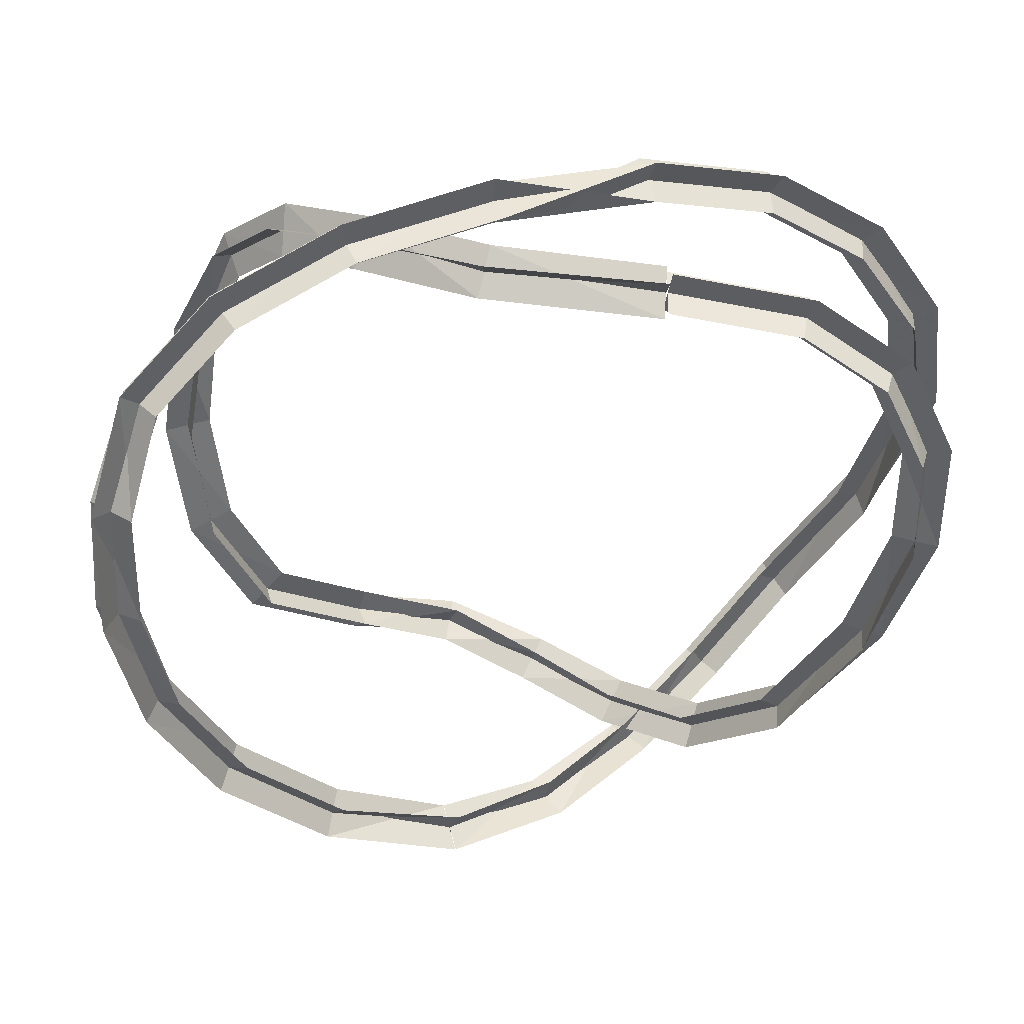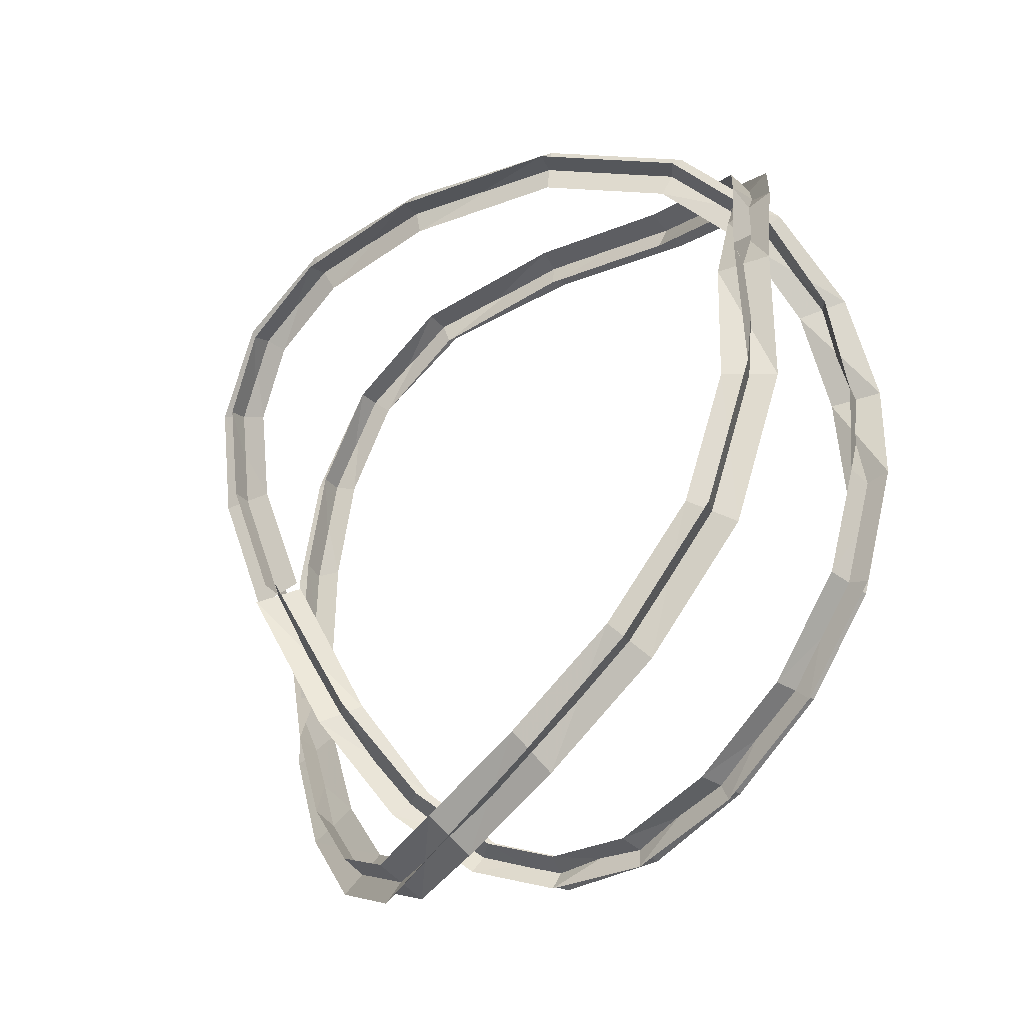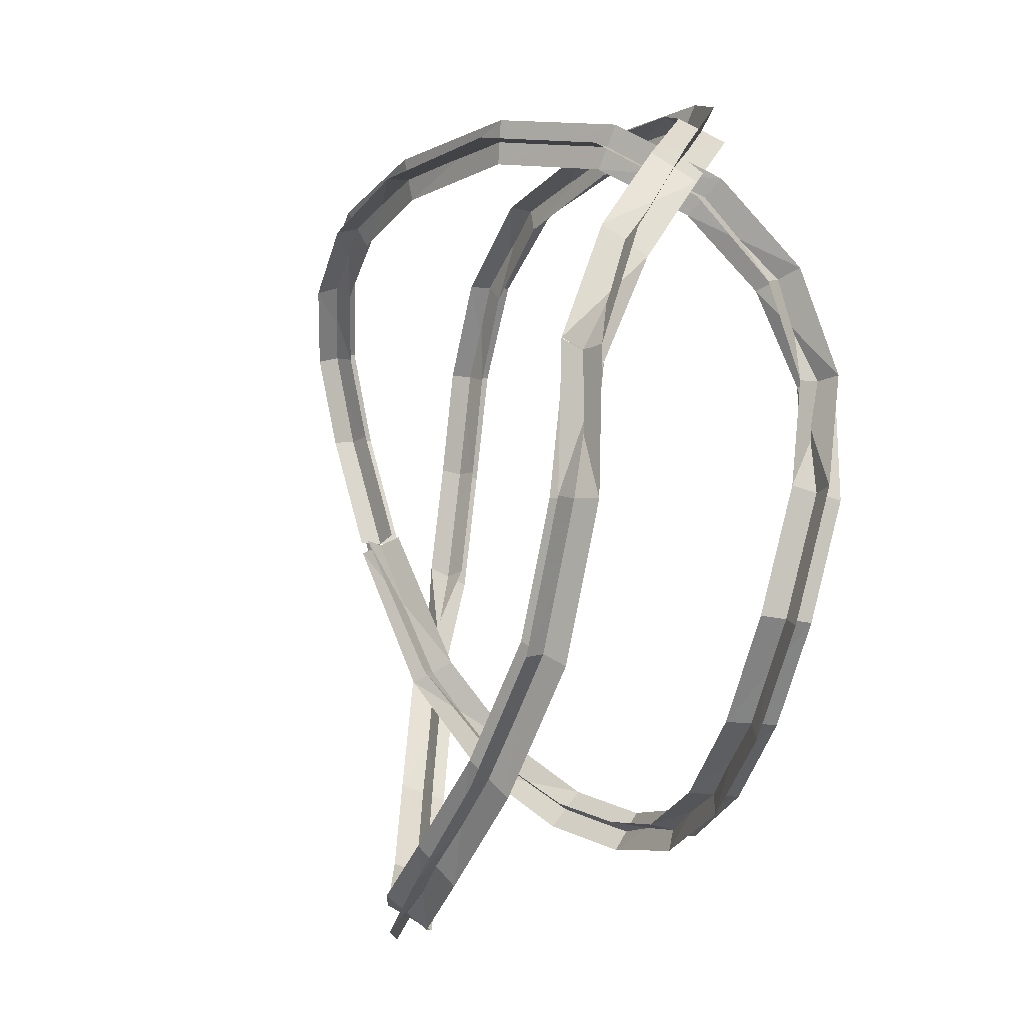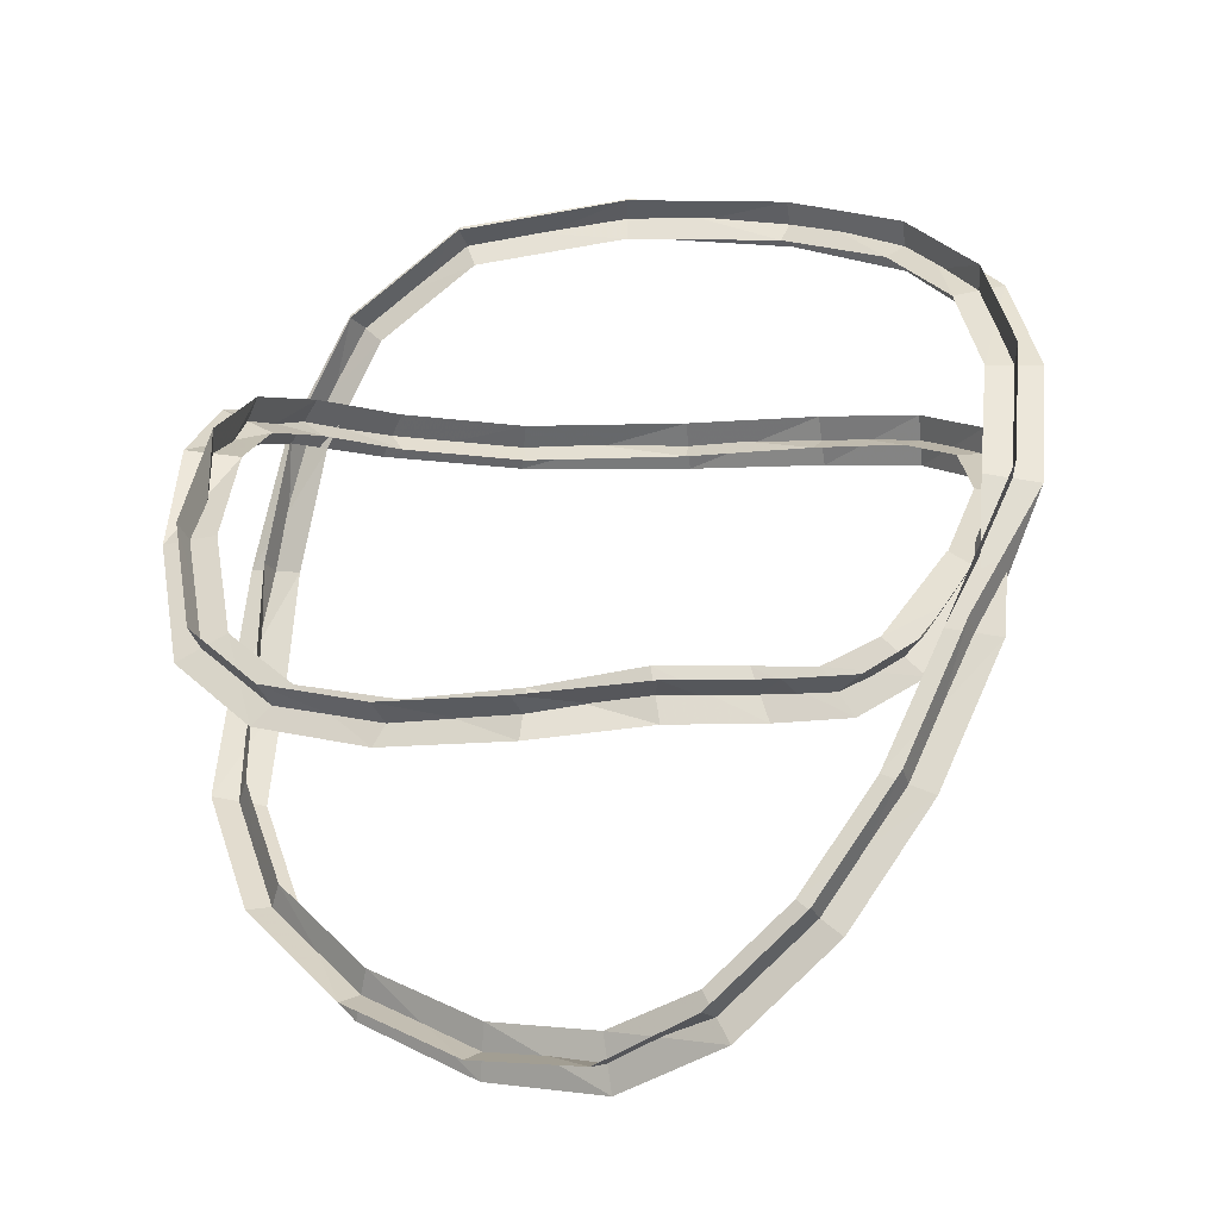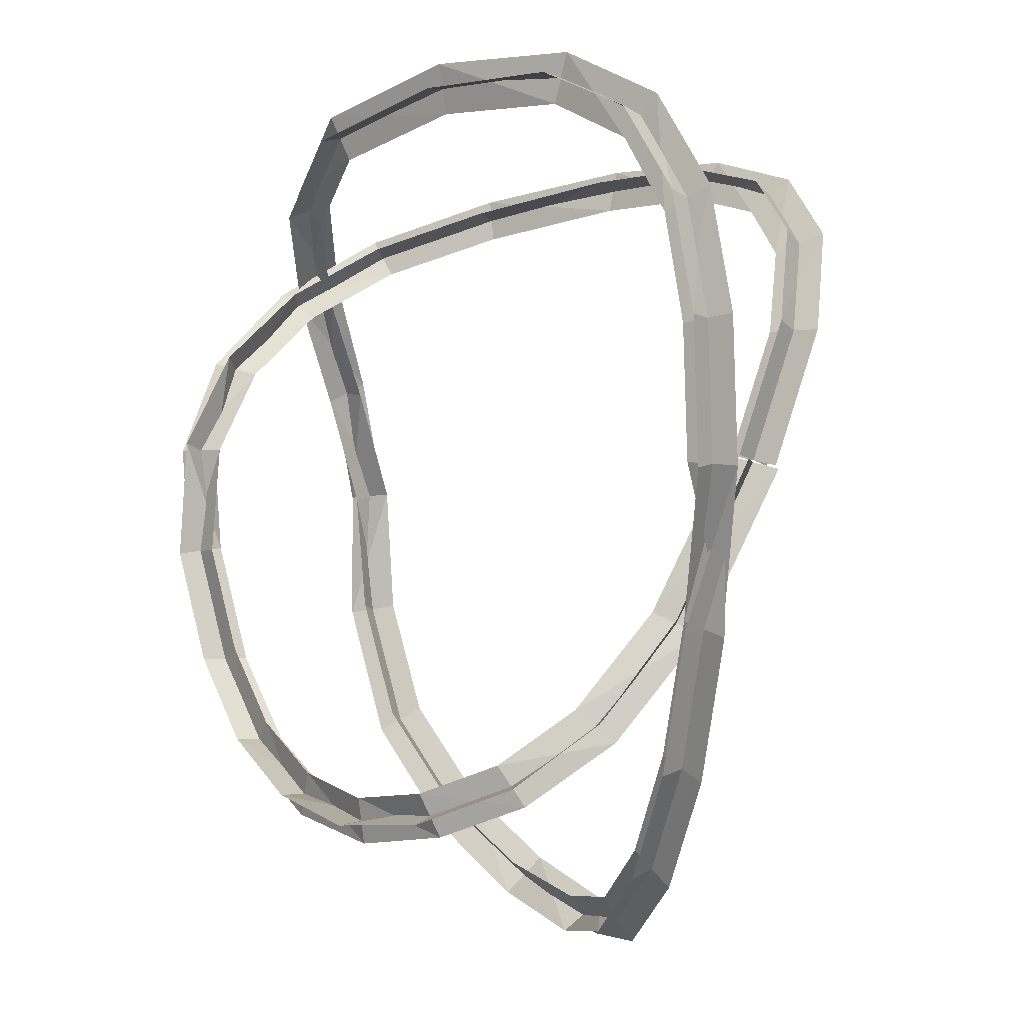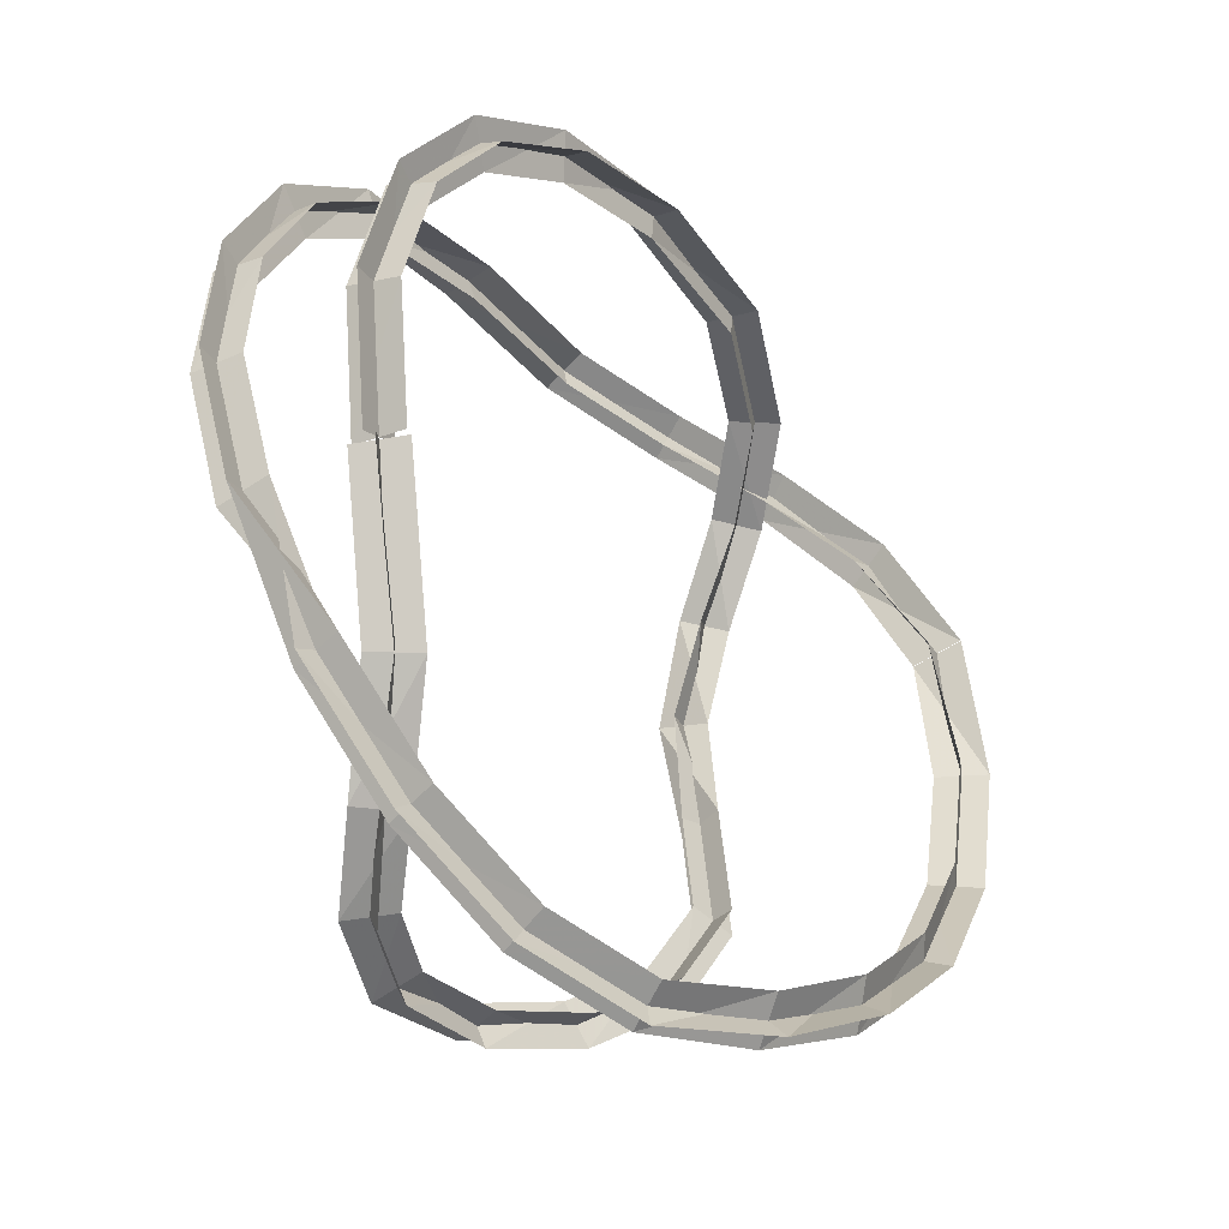
<metadata>
{"format":"obj","ext":"obj","renderer":"f3d","projection":"perspective","resolution":1024,"background":"white","views":[{"elev":-35.9,"azim":63.0,"up":"+Z"},{"elev":-30.1,"azim":-153.1,"up":"+Y"},{"elev":-7.8,"azim":-127.1,"up":"+Y"},{"elev":-51.4,"azim":0.6,"up":"+Y"},{"elev":-12.6,"azim":35.7,"up":"+Y"},{"elev":-32.6,"azim":117.3,"up":"+Y"}]}
</metadata>
<code>
g Plane01
v -9.045 2.211 47.19
v -7.725 2.139 47.14
v -9.115 -1.334 47.03
v -7.869 -1.212 46.6
v -7.948 -5.012 46.99
v -6.854 -4.402 46.56
v -5.657 -7.918 47.09
v -4.781 -7.042 46.63
v -2.883 -9.993 47.56
v -2.176 -9.028 47
v -0.2514 -11.14 48.61
v 0.427 -10.29 47.85
v 1.944 -11.27 50.3
v 2.569 -10.62 49.33
v 4.099 -10.11 52
v 4.52 -9.565 50.87
v 5.991 -7.826 53.55
v 6.335 -7.392 52.35
v 7.524 -4.735 54.97
v 7.865 -4.374 53.75
v 9.43 -1.097 55.63
v 8.135 -0.8406 55.71
v 9.809 2.313 56.35
v 8.487 2.299 56.38
v 9.304 5.539 56.41
v 8.05 5.119 56.41
v 7.695 8.3 56.1
v 6.726 7.399 56.07
v 4.827 10.23 55.73
v 4.351 9.003 55.59
v 0.6751 11.01 55.61
v 0.6326 9.745 55.22
v -3.498 10.7 55.03
v -3.107 9.49 54.67
v -6.266 9.578 53.19
v -5.442 8.547 53.1
v -7.879 7.722 50.81
v -6.797 6.977 50.96
v -8.697 5.224 48.58
v -7.454 4.831 48.8
v -9.046 2.203 47.19
v -7.725 2.132 47.14
f 1 2 3
f 4 3 2
f 3 4 5
f 6 5 4
f 5 6 7
f 8 7 6
f 7 8 9
f 10 9 8
f 9 10 11
f 12 11 10
f 11 12 13
f 14 13 12
f 13 14 15
f 16 15 14
f 15 16 17
f 18 17 16
f 17 18 19
f 20 19 18
f 19 20 21
f 22 21 20
f 21 22 23
f 24 23 22
f 23 24 25
f 26 25 24
f 25 26 27
f 28 27 26
f 27 28 29
f 30 29 28
f 29 30 31
f 32 31 30
f 31 32 33
f 34 33 32
f 33 34 35
f 36 35 34
f 35 36 37
f 38 37 36
f 37 38 39
f 40 39 38
f 39 40 41
f 42 41 40
g Plane04
v 8.241 -0.2432 52.14
v 8.238 -0.2235 53.46
v 9.244 2.861 51.82
v 9.292 3.048 53.13
v 9.107 5.235 51.15
v 9.126 5.606 52.4
v 7.894 6.989 50.31
v 7.791 7.439 51.52
v 5.588 8.207 49.48
v 5.418 8.56 50.73
v 2.206 8.899 48.9
v 2.106 9.057 50.21
v -2.119 9.007 48.87
v -1.973 9.027 50.19
v -5.573 8.21 49.85
v -5.035 8.331 51.05
v -7.617 6.646 51.39
v -6.931 6.94 52.47
v -8.574 4.553 52.81
v -8.039 4.902 53.95
v -8.823 2.156 53.58
v -8.683 2.281 54.89
v -8.754 -0.4372 53.32
v -9.175 -0.7517 54.52
v -8.194 -3.57 52.75
v -8.647 -3.712 53.98
v -6.396 -6.024 53.22
v -6.92 -6.092 54.43
v -3.895 -7.703 54.2
v -4.442 -7.816 55.4
v -1.223 -8.514 55.19
v -1.663 -8.809 56.39
v 1.03 -8.44 55.68
v 1.133 -8.96 56.86
v 2.726 -7.93 55.22
v 3.49 -8.224 56.25
v 4.303 -6.617 54.08
v 5.197 -6.677 55.06
v 5.98 -4.122 52.83
v 6.704 -4.152 53.94
v 7.983 -0.201 52.19
v 8.458 -0.3494 53.41
f 43 44 45
f 46 45 44
f 45 46 47
f 48 47 46
f 47 48 49
f 50 49 48
f 49 50 51
f 52 51 50
f 51 52 53
f 54 53 52
f 53 54 55
f 56 55 54
f 55 56 57
f 58 57 56
f 57 58 59
f 60 59 58
f 59 60 61
f 62 61 60
f 61 62 63
f 64 63 62
f 63 64 65
f 66 65 64
f 65 66 67
f 68 67 66
f 67 68 69
f 70 69 68
f 69 70 71
f 72 71 70
f 71 72 73
f 74 73 72
f 73 74 75
f 76 75 74
f 75 76 77
f 78 77 76
f 77 78 79
f 80 79 78
f 79 80 81
f 82 81 80
f 81 82 83
f 84 83 82
g Plane03
v 8.854 -0.4478 52.8
v 7.626 -0.01895 52.8
v 9.924 2.877 52.46
v 8.613 3.032 52.49
v 9.753 5.565 51.71
v 8.48 5.275 51.84
v 8.318 7.594 50.77
v 7.367 6.834 51.06
v 5.751 8.9 49.94
v 5.255 7.867 50.26
v 2.227 9.546 49.47
v 2.086 8.409 49.64
v -2.109 9.591 49.52
v -1.983 8.443 49.54
v -5.582 8.792 50.51
v -5.026 7.749 50.4
v -7.739 7.18 52.08
v -6.808 6.406 51.77
v -8.893 4.937 53.57
v -7.72 4.518 53.19
v -9.409 2.275 54.3
v -8.098 2.162 54.17
v -9.59 -0.5084 53.73
v -8.339 -0.6805 54.11
v -8.992 -3.839 53.12
v -7.848 -3.443 53.61
v -7.079 -6.462 53.61
v -6.236 -5.654 54.04
v -4.424 -8.268 54.62
v -3.913 -7.251 54.98
v -1.508 -9.208 55.59
v -1.378 -8.115 55.99
v 1.167 -9.207 55.97
v 0.9962 -8.193 56.58
v 3.288 -8.559 55.42
v 2.929 -7.595 56.05
v 5.094 -7.035 54.22
v 4.406 -6.259 54.92
v 6.824 -4.411 53.06
v 5.86 -3.863 53.71
v 8.786 -0.4771 52.55
v 7.655 -0.07333 53.05
f 85 86 87
f 88 87 86
f 87 88 89
f 90 89 88
f 89 90 91
f 92 91 90
f 91 92 93
f 94 93 92
f 93 94 95
f 96 95 94
f 95 96 97
f 98 97 96
f 97 98 99
f 100 99 98
f 99 100 101
f 102 101 100
f 101 102 103
f 104 103 102
f 103 104 105
f 106 105 104
f 105 106 107
f 108 107 106
f 107 108 109
f 110 109 108
f 109 110 111
f 112 111 110
f 111 112 113
f 114 113 112
f 113 114 115
f 116 115 114
f 115 116 117
f 118 117 116
f 117 118 119
f 120 119 118
f 119 120 121
f 122 121 120
f 121 122 123
f 124 123 122
f 123 124 125
f 126 125 124
g Plane02
v -8.398 2.366 46.53
v -8.373 1.964 47.79
v -8.704 -1.298 46.19
v -8.278 -1.269 47.44
v -7.584 -4.818 46.15
v -7.209 -4.612 47.4
v -5.346 -7.68 46.24
v -5.082 -7.291 47.48
v -2.57 -9.823 46.7
v -2.479 -9.205 47.86
v 0.1811 -11.19 47.78
v 0.002135 -10.24 48.68
v 2.539 -11.51 49.61
v 1.98 -10.38 50.02
v 4.77 -10.31 51.38
v 3.853 -9.363 51.49
v 6.715 -7.972 52.98
v 5.613 -7.242 52.92
v 8.292 -4.824 54.45
v 7.097 -4.283 54.27
v 8.783 -0.7584 55.04
v 8.783 -1.179 56.3
v 9.133 2.372 55.71
v 9.163 2.238 57.02
v 8.692 5.289 55.75
v 8.663 5.366 57.07
v 7.288 7.791 55.43
v 7.137 7.904 56.74
v 4.686 9.656 55.01
v 4.5 9.573 56.32
v 0.6775 10.57 54.78
v 0.645 10.19 56.05
v -3.117 10.33 54.26
v -3.476 9.868 55.44
v -5.532 9.363 52.65
v -6.167 8.768 53.65
v -7.02 7.715 50.43
v -7.651 6.995 51.35
v -7.868 5.39 48.18
v -8.28 4.68 49.21
v -8.396 2.379 46.54
v -8.373 1.975 47.8
f 127 128 129
f 130 129 128
f 129 130 131
f 132 131 130
f 131 132 133
f 134 133 132
f 133 134 135
f 136 135 134
f 135 136 137
f 138 137 136
f 137 138 139
f 140 139 138
f 139 140 141
f 142 141 140
f 141 142 143
f 144 143 142
f 143 144 145
f 146 145 144
f 145 146 147
f 148 147 146
f 147 148 149
f 150 149 148
f 149 150 151
f 152 151 150
f 151 152 153
f 154 153 152
f 153 154 155
f 156 155 154
f 155 156 157
f 158 157 156
f 157 158 159
f 160 159 158
f 159 160 161
f 162 161 160
f 161 162 163
f 164 163 162
f 163 164 165
f 166 165 164
f 165 166 167
f 168 167 166

</code>
